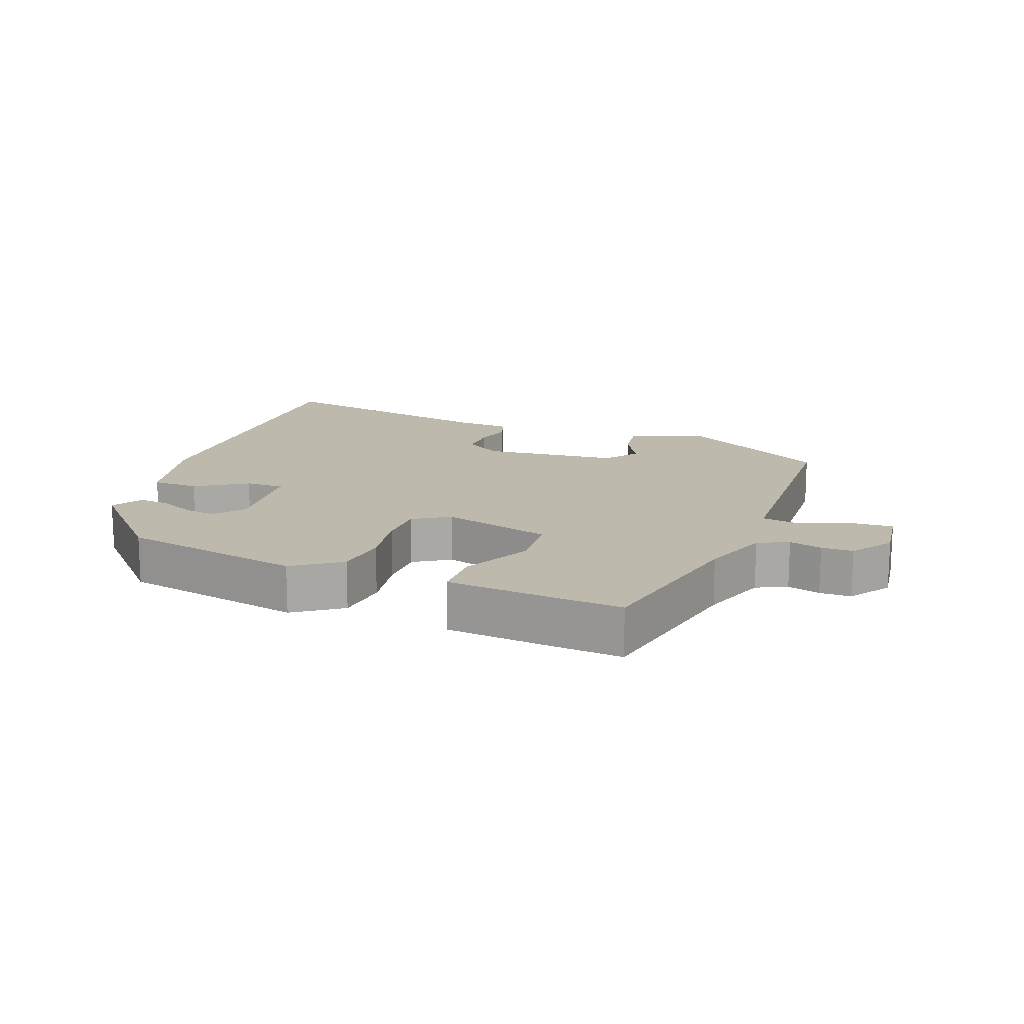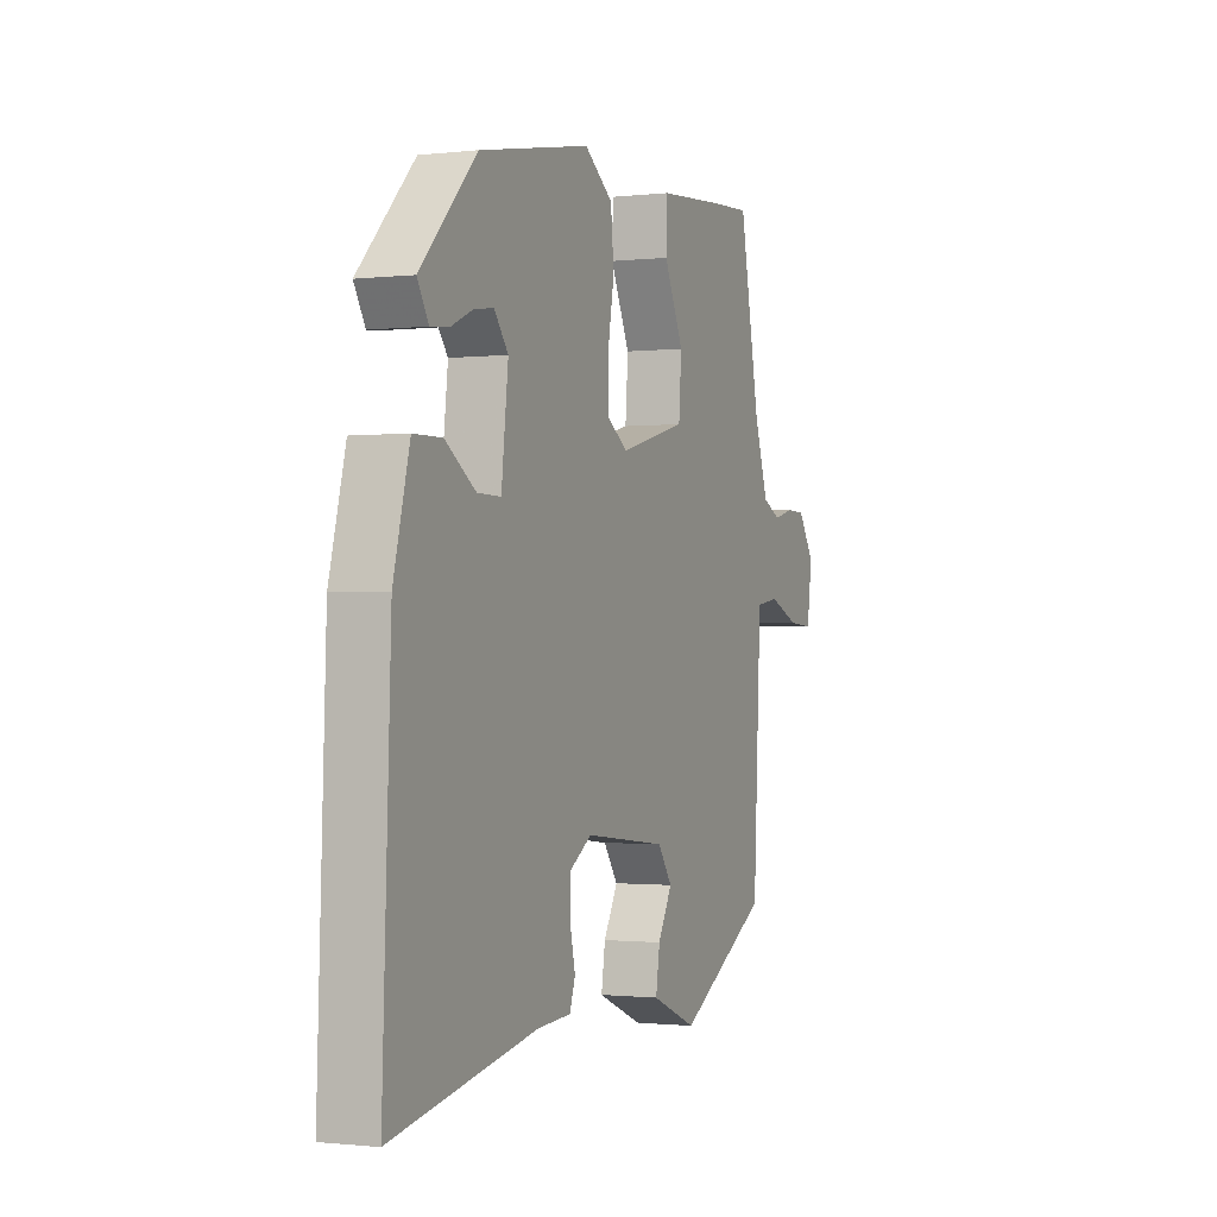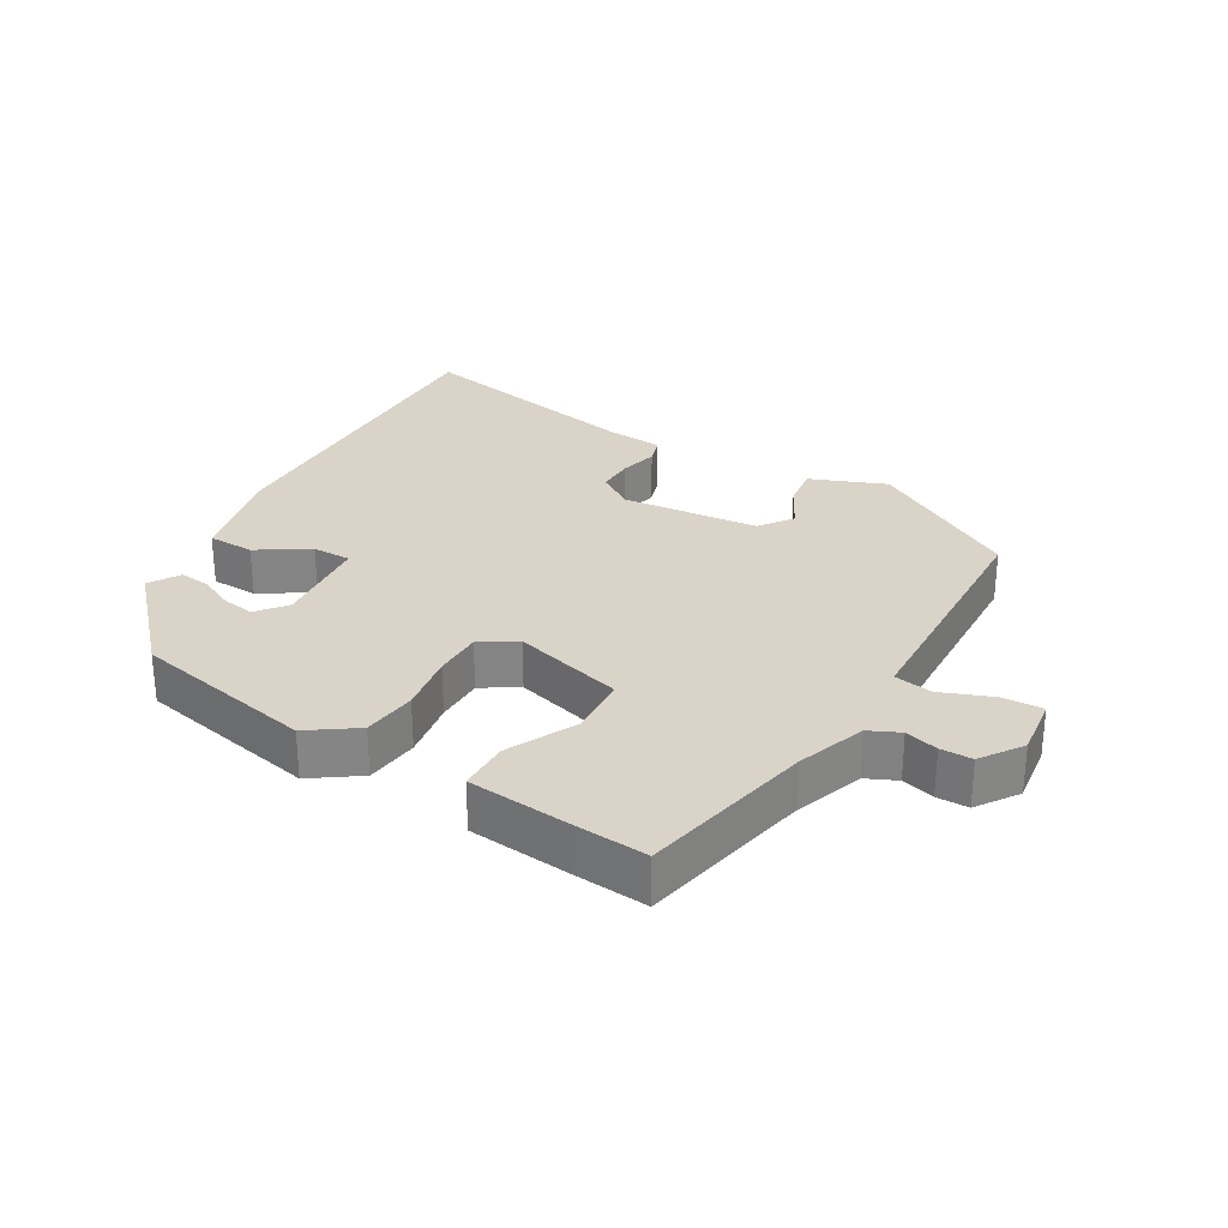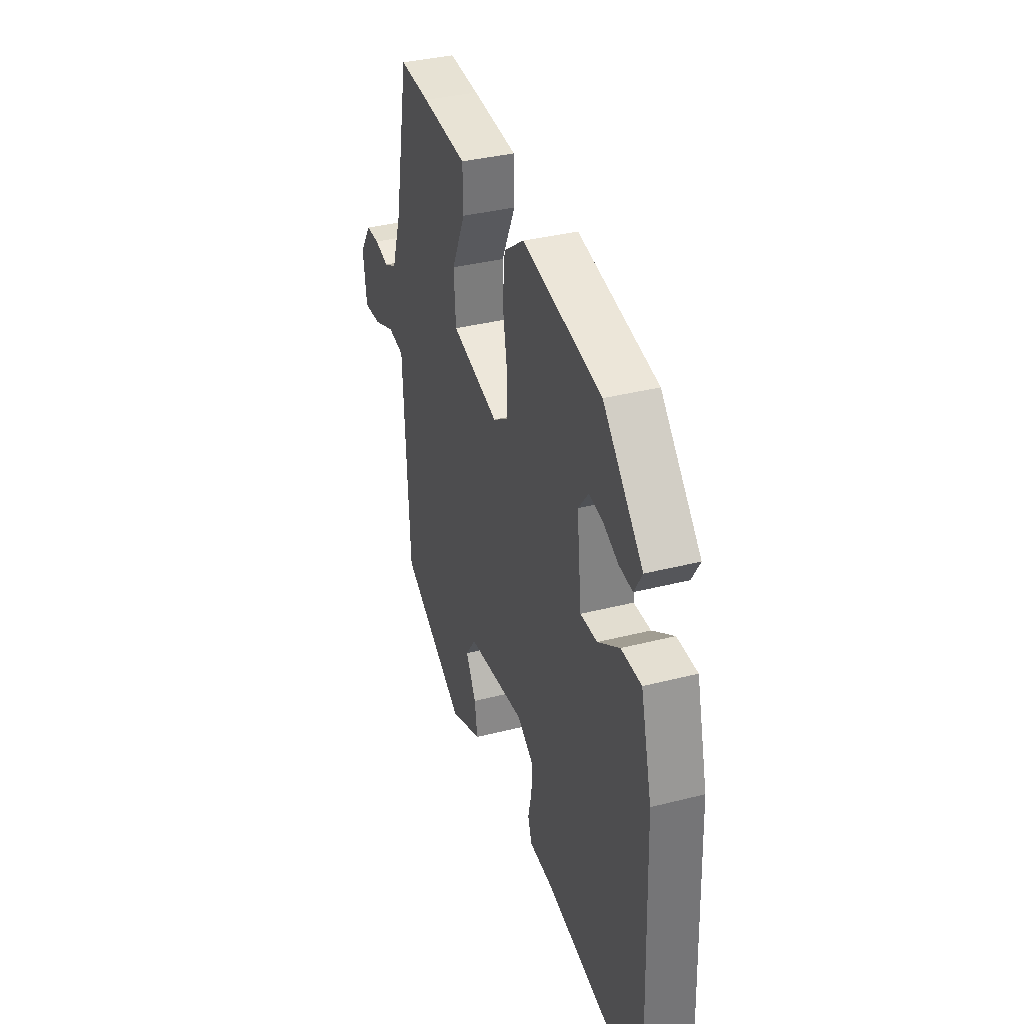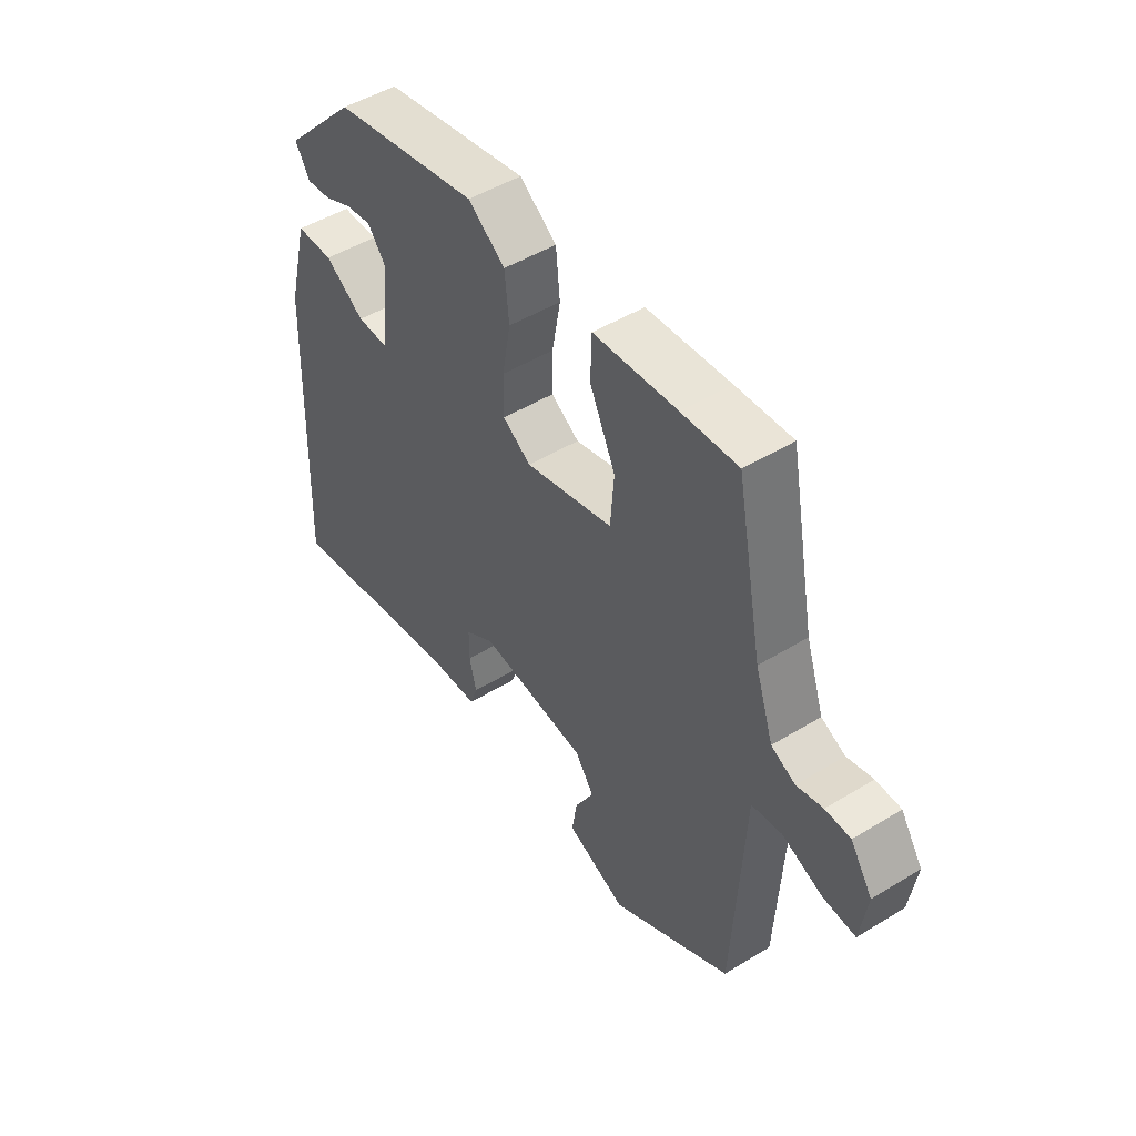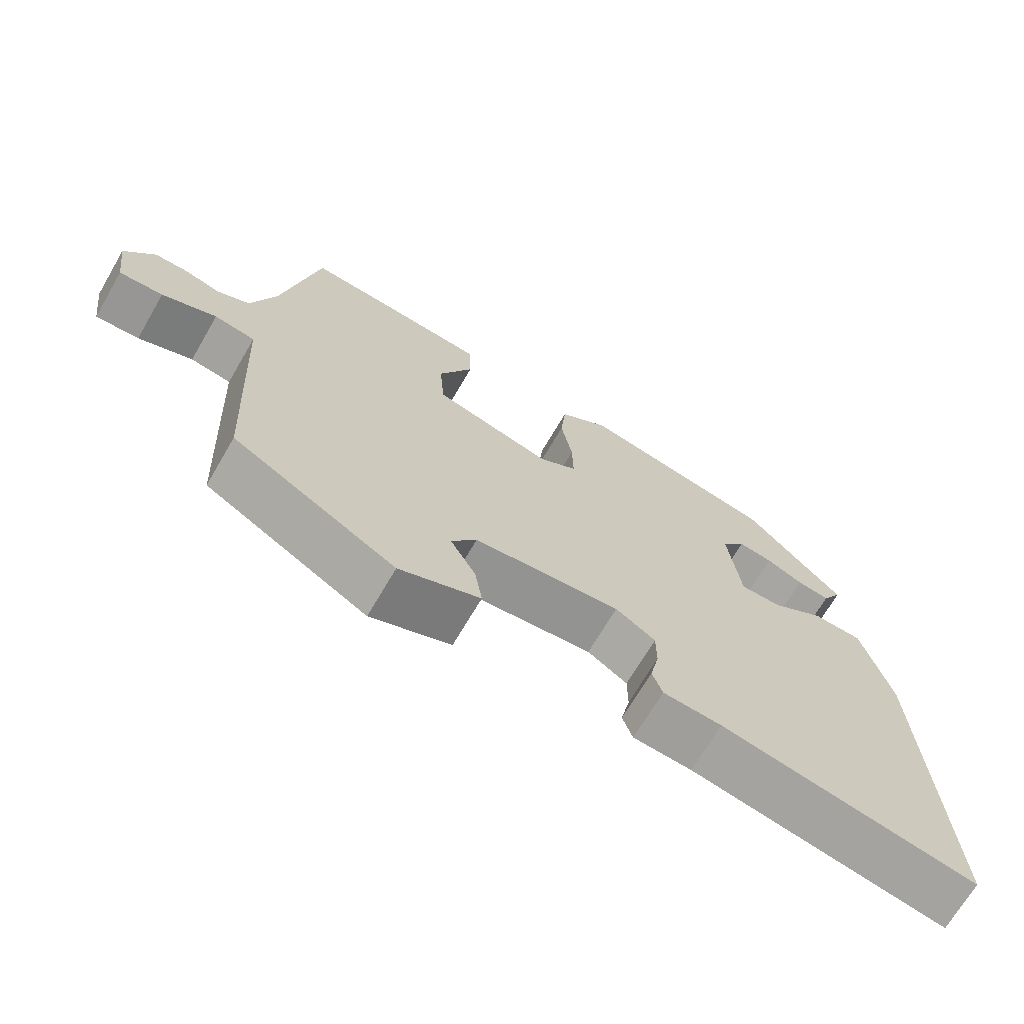
<metadata>
{"format":"obj","ext":"obj","renderer":"f3d","projection":"perspective","resolution":1024,"background":"white","views":[{"elev":15.2,"azim":21.3,"up":"+Y"},{"elev":-1.1,"azim":-67.2,"up":"+Z"},{"elev":28.7,"azim":31.2,"up":"+Y"},{"elev":36.1,"azim":-108.5,"up":"+Z"},{"elev":48.8,"azim":55.8,"up":"+Z"},{"elev":-69.5,"azim":149.7,"up":"+Z"}]}
</metadata>
<code>
v 0.492 0.07 -0.393
v 0.262 0.07 -0.523
v 0.148 0.07 -0.476
v 0.158 0.07 -0.412
v 0.194 0.07 -0.347
v 0.158 0.07 -0.296
v -0.049 0.07 -0.273
v -0.105 0.07 -0.309
v -0.105 0.07 -0.366
v -0.092 0.07 -0.424
v -0.106 0.07 -0.465
v -0.189 0.07 -0.47
v -0.55 0.07 -0.537
v -0.53 0.07 -0.013
v -0.49 0.07 0.141
v -0.419 0.07 0.142
v -0.343 0.07 0.092
v -0.284 0.07 0.091
v -0.267 0.07 0.24
v -0.302 0.07 0.285
v -0.351 0.07 0.278
v -0.404 0.07 0.254
v -0.451 0.07 0.249
v -0.479 0.07 0.296
v -0.339 0.07 0.442
v -0.061 0.07 0.495
v 0.01 0.07 0.444
v 0.018 0.07 0.362
v 0.002 0.07 0.272
v 0.001 0.07 0.198
v 0.055 0.07 0.163
v 0.223 0.07 0.207
v 0.23 0.07 0.299
v 0.181 0.07 0.403
v 0.183 0.07 0.481
v 0.343 0.07 0.494
v 0.45 0.07 0.501
v 0.501 0.07 0.237
v 0.536 0.07 0.133
v 0.582 0.07 0.111
v 0.632 0.07 0.124
v 0.68 0.07 0.123
v 0.722 0.07 0.06
v 0.709 0.07 -0.032
v 0.647 0.07 -0.028
v 0.57 0.07 0.003
v 0.512 0.07 -0.006
v 0.506 0.07 -0.124
v 0.492 0 -0.393
v 0.262 0 -0.523
v 0.148 0 -0.476
v 0.158 0 -0.412
v 0.194 0 -0.347
v 0.158 0 -0.296
v -0.049 0 -0.273
v -0.105 0 -0.309
v -0.105 0 -0.366
v -0.092 0 -0.424
v -0.106 0 -0.465
v -0.189 0 -0.47
v -0.55 0 -0.537
v -0.53 0 -0.013
v -0.49 0 0.141
v -0.419 0 0.142
v -0.343 0 0.092
v -0.284 0 0.091
v -0.267 0 0.24
v -0.302 0 0.285
v -0.351 0 0.278
v -0.404 0 0.254
v -0.451 0 0.249
v -0.479 0 0.296
v -0.339 0 0.442
v -0.061 0 0.495
v 0.01 0 0.444
v 0.018 0 0.362
v 0.002 0 0.272
v 0.001 0 0.198
v 0.055 0 0.163
v 0.223 0 0.207
v 0.23 0 0.299
v 0.181 0 0.403
v 0.183 0 0.481
v 0.343 0 0.494
v 0.45 0 0.501
v 0.501 0 0.237
v 0.536 0 0.133
v 0.582 0 0.111
v 0.632 0 0.124
v 0.68 0 0.123
v 0.722 0 0.06
v 0.709 0 -0.032
v 0.647 0 -0.028
v 0.57 0 0.003
v 0.512 0 -0.006
v 0.506 0 -0.124
f 3 4 5
f 2 3 5
f 1 2 5
f 48 1 5
f 47 48 5
f 44 45 46
f 43 44 46
f 42 43 46
f 41 42 46
f 40 41 46
f 39 40 46 47
f 47 5 6
f 39 47 6
f 38 39 6
f 36 37 38
f 35 36 38
f 34 35 38
f 33 34 38
f 32 33 38
f 38 6 7
f 32 38 7
f 31 32 7
f 27 28 29
f 26 27 29
f 25 26 29
f 24 25 29
f 21 22 23 24
f 20 21 24
f 20 24 29
f 19 20 29 30
f 15 16 17
f 14 15 17
f 13 14 17
f 12 13 17
f 12 17 18
f 11 12 18
f 10 11 18
f 9 10 18
f 8 9 18 19
f 19 30 31
f 8 19 31
f 7 8 31
f 53 52 51
f 53 51 50
f 53 50 49
f 53 49 96
f 53 96 95
f 94 93 92
f 94 92 91
f 94 91 90
f 94 90 89
f 94 89 88
f 95 94 88 87
f 54 53 95
f 54 95 87
f 54 87 86
f 86 85 84
f 86 84 83
f 86 83 82
f 86 82 81
f 86 81 80
f 55 54 86
f 55 86 80
f 55 80 79
f 77 76 75
f 77 75 74
f 77 74 73
f 77 73 72
f 72 71 70 69
f 72 69 68
f 77 72 68
f 78 77 68 67
f 65 64 63
f 65 63 62
f 65 62 61
f 65 61 60
f 66 65 60
f 66 60 59
f 66 59 58
f 66 58 57
f 67 66 57 56
f 79 78 67
f 79 67 56
f 79 56 55
f 1 49 50 2
f 2 50 51 3
f 3 51 52 4
f 4 52 53 5
f 5 53 54 6
f 6 54 55 7
f 7 55 56 8
f 8 56 57 9
f 9 57 58 10
f 10 58 59 11
f 11 59 60 12
f 12 60 61 13
f 13 61 62 14
f 14 62 63 15
f 15 63 64 16
f 16 64 65 17
f 17 65 66 18
f 18 66 67 19
f 19 67 68 20
f 20 68 69 21
f 21 69 70 22
f 22 70 71 23
f 23 71 72 24
f 24 72 73 25
f 25 73 74 26
f 26 74 75 27
f 27 75 76 28
f 28 76 77 29
f 29 77 78 30
f 30 78 79 31
f 31 79 80 32
f 32 80 81 33
f 33 81 82 34
f 34 82 83 35
f 35 83 84 36
f 36 84 85 37
f 37 85 86 38
f 38 86 87 39
f 39 87 88 40
f 40 88 89 41
f 41 89 90 42
f 42 90 91 43
f 43 91 92 44
f 44 92 93 45
f 45 93 94 46
f 46 94 95 47
f 47 95 96 48
f 48 96 49 1

</code>
